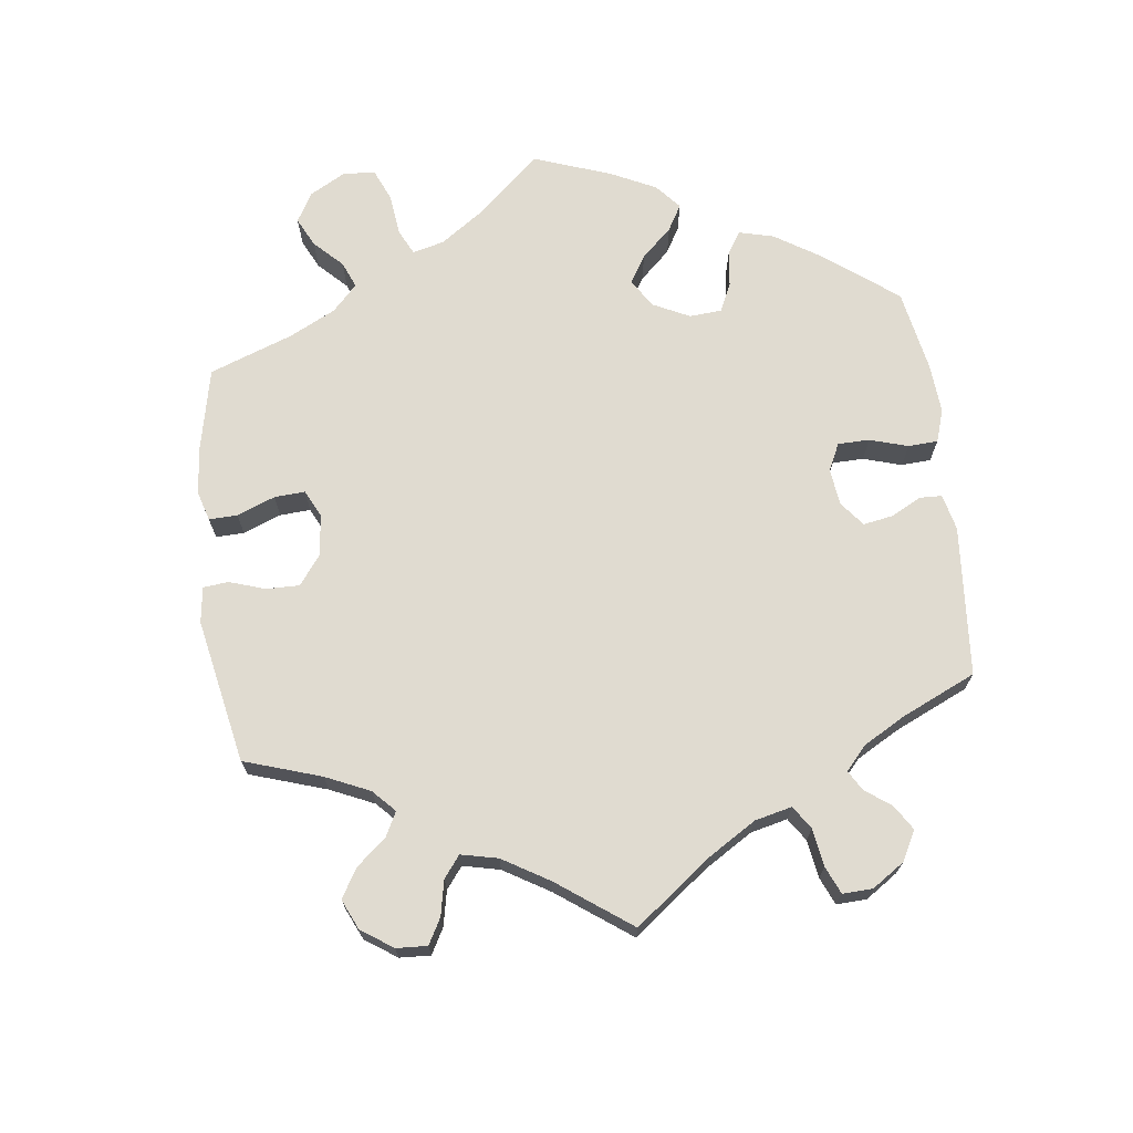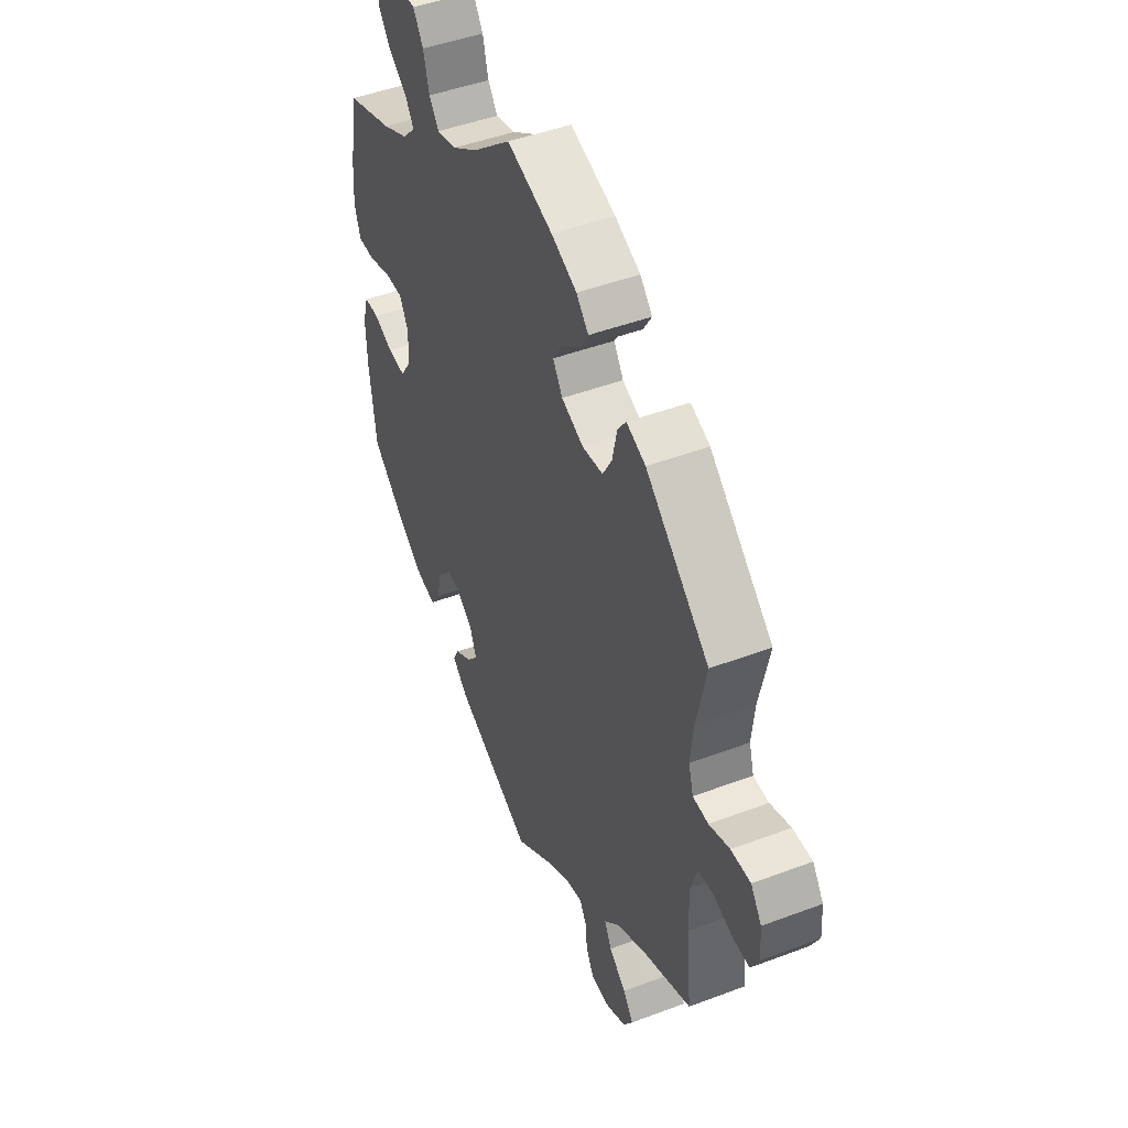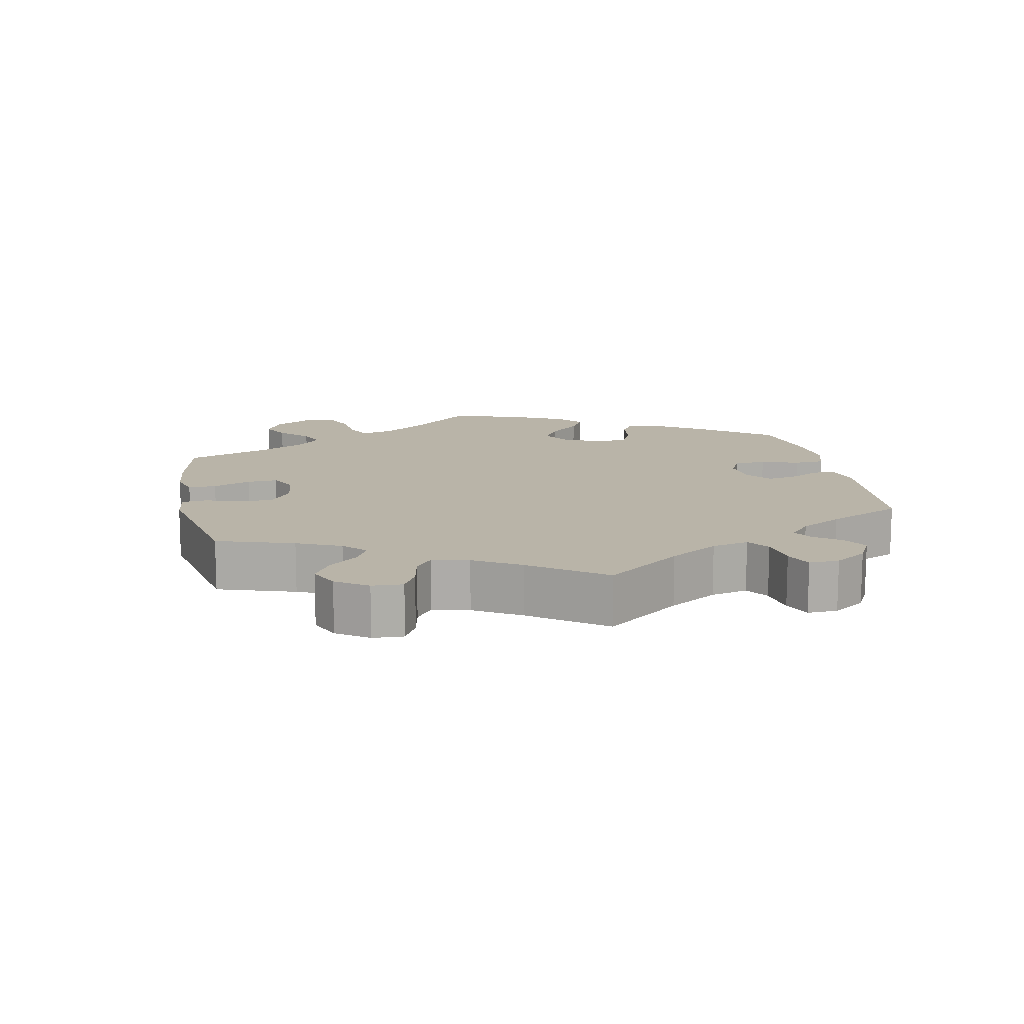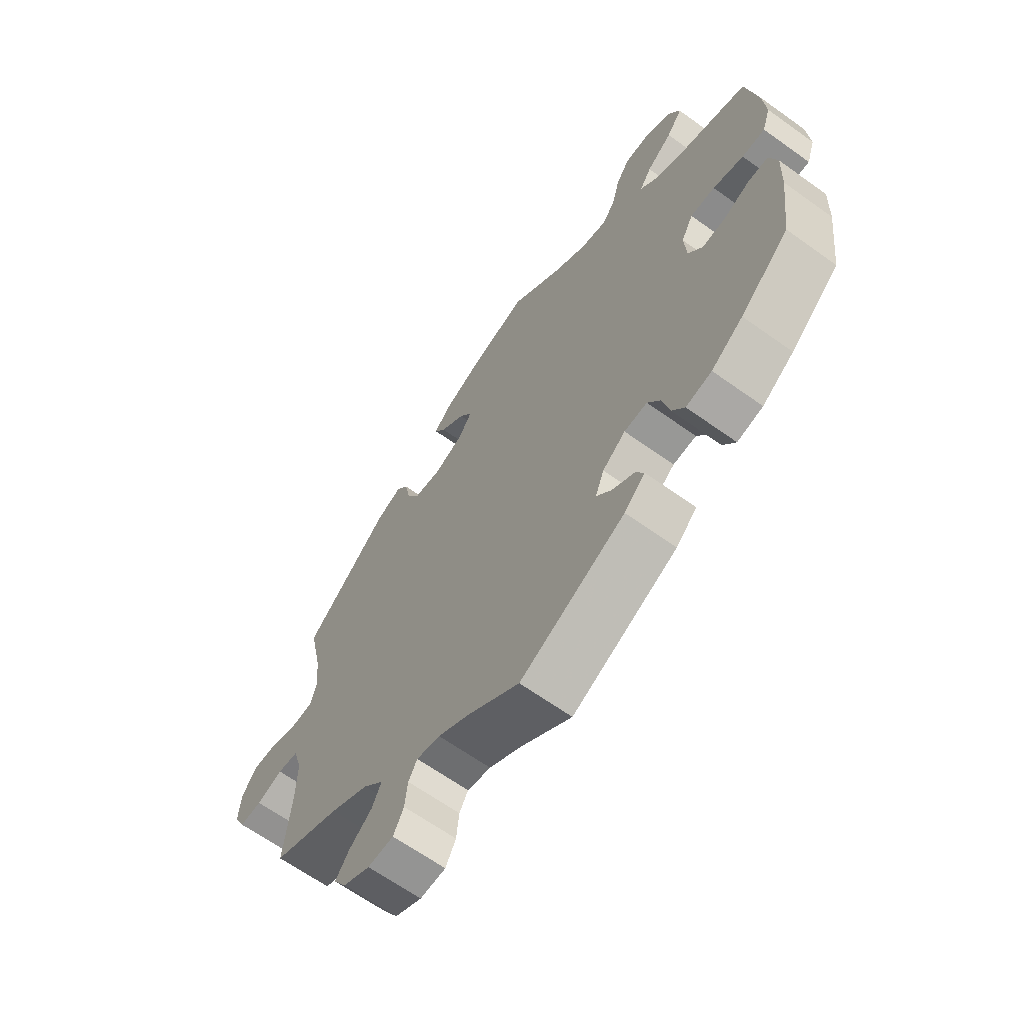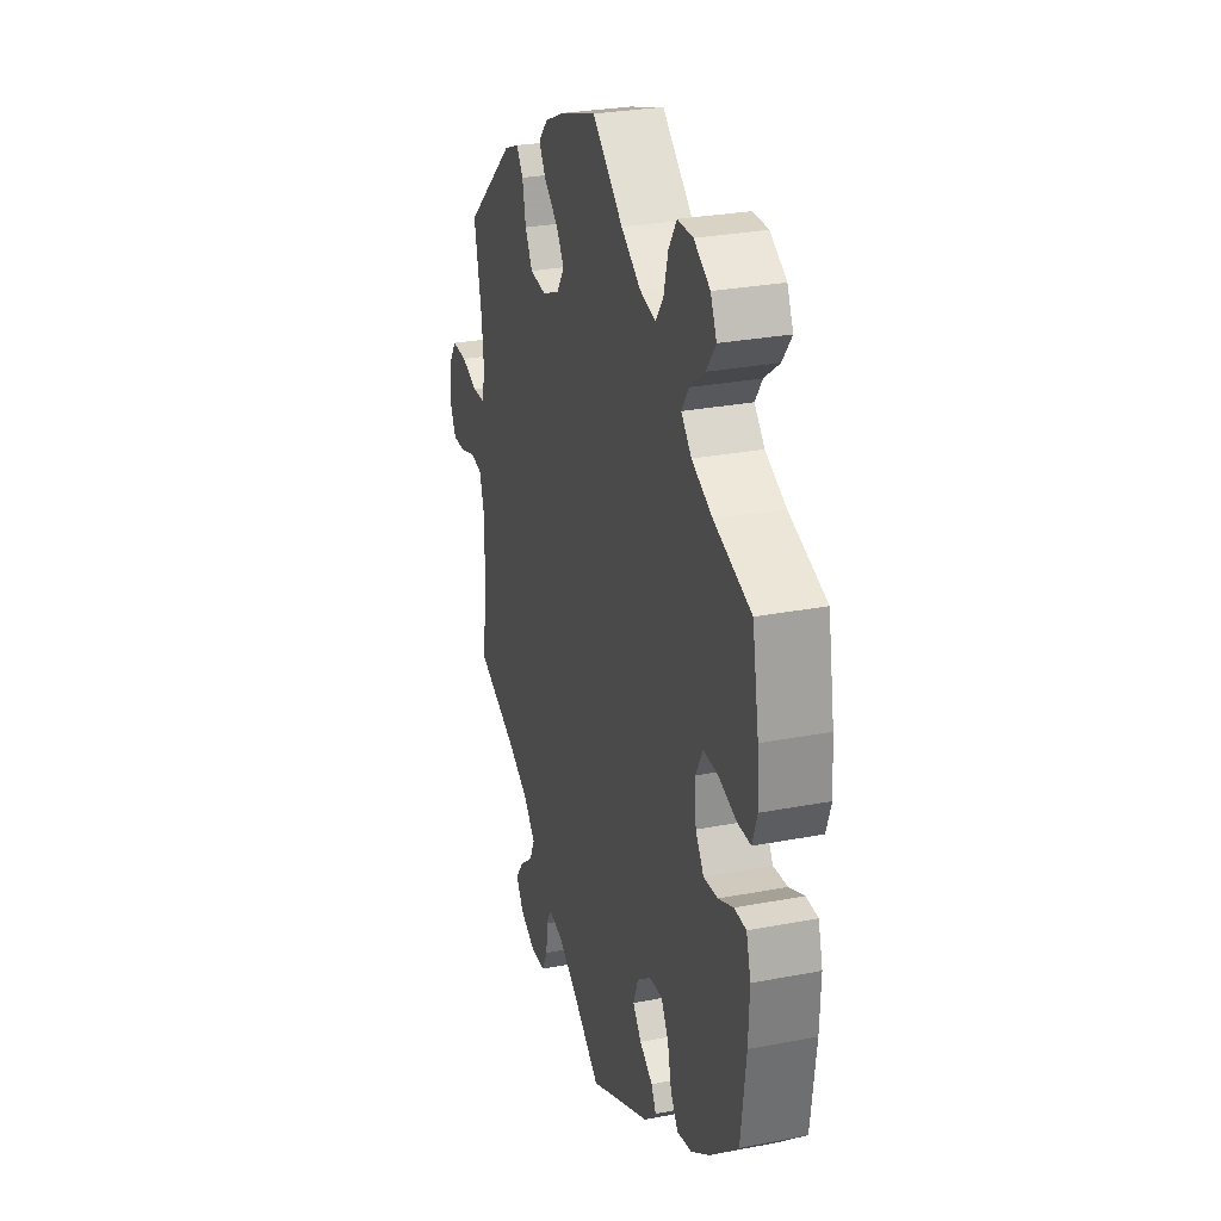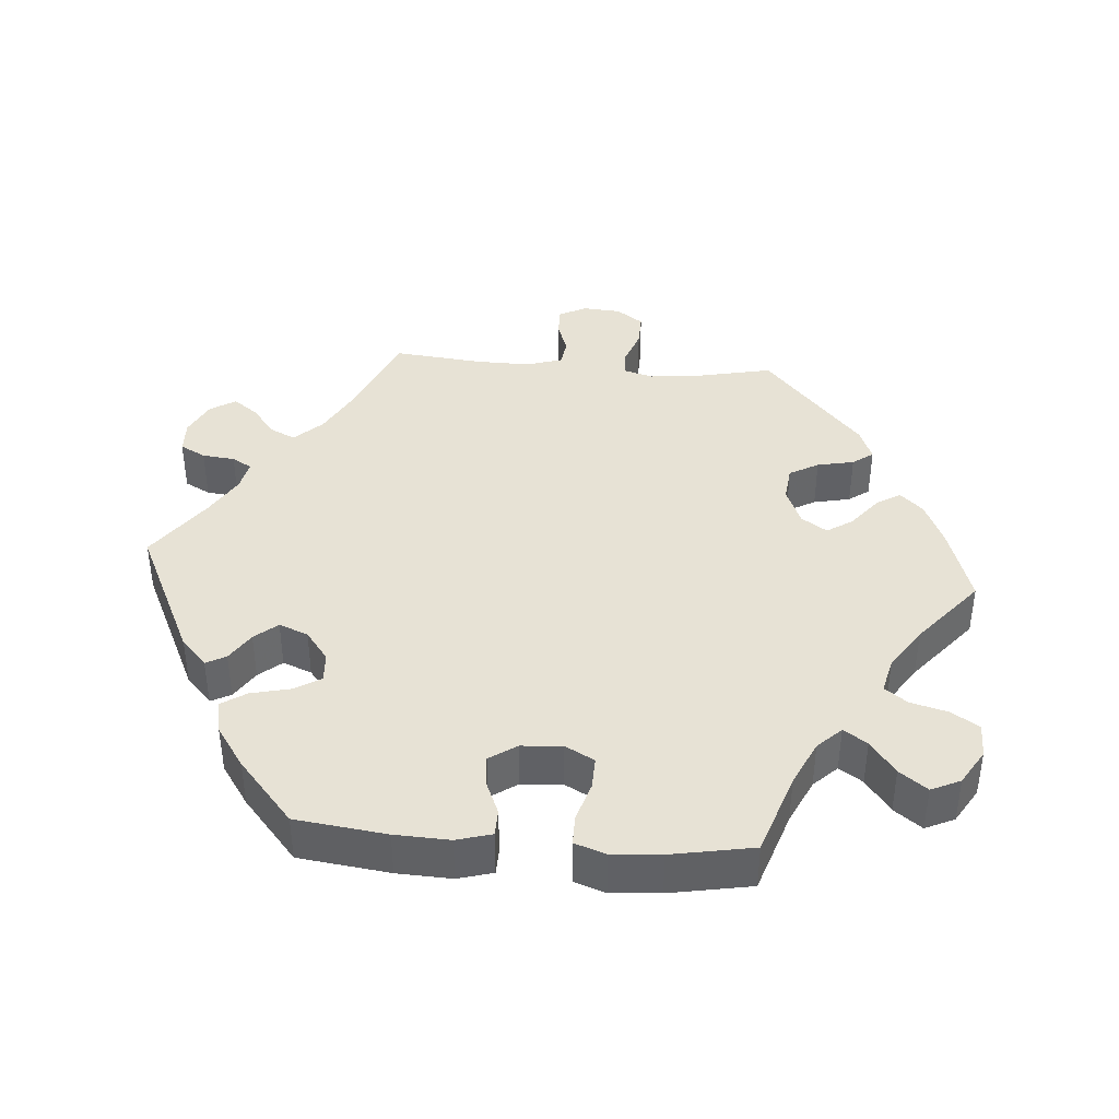
<metadata>
{"format":"obj","ext":"obj","renderer":"f3d","projection":"perspective","resolution":1024,"background":"white","views":[{"elev":70.1,"azim":113.0,"up":"+Y"},{"elev":46.4,"azim":66.7,"up":"+Z"},{"elev":13.3,"azim":108.6,"up":"+Y"},{"elev":-64.9,"azim":-125.8,"up":"+Z"},{"elev":28.3,"azim":-106.2,"up":"+Z"},{"elev":40.1,"azim":-85.4,"up":"+Y"}]}
</metadata>
<code>
v -0.516 0.07 -0.161
v -0.519 0.07 -0.084
v -0.505 0.07 -0.035
v -0.468 0.07 -0.034
v -0.421 0.07 -0.054
v -0.377 0.07 -0.058
v -0.351 0.07 -0.02
v -0.347 0.07 0.038
v -0.369 0.07 0.079
v -0.414 0.07 0.078
v -0.47 0.07 0.061
v -0.512 0.07 0.061
v -0.527 0.07 0.105
v -0.522 0.07 0.174
v -0.501 0.07 0.289
v -0.385 0.07 0.328
v -0.321 0.07 0.358
v -0.289 0.07 0.391
v -0.311 0.07 0.424
v -0.358 0.07 0.459
v -0.387 0.07 0.498
v -0.368 0.07 0.539
v -0.318 0.07 0.569
v -0.27 0.07 0.569
v -0.245 0.07 0.531
v -0.231 0.07 0.478
v -0.207 0.07 0.446
v -0.158 0.07 0.458
v -0.097 0.07 0.498
v -0.001 0.07 0.578
v 0.111 0.07 0.542
v 0.174 0.07 0.514
v 0.204 0.07 0.482
v 0.183 0.07 0.448
v 0.138 0.07 0.412
v 0.114 0.07 0.376
v 0.138 0.07 0.34
v 0.192 0.07 0.317
v 0.243 0.07 0.323
v 0.266 0.07 0.364
v 0.277 0.07 0.416
v 0.298 0.07 0.445
v 0.345 0.07 0.426
v 0.501 0.07 0.289
v 0.477 0.07 0.177
v 0.47 0.07 0.109
v 0.482 0.07 0.068
v 0.52 0.07 0.066
v 0.571 0.07 0.084
v 0.619 0.07 0.085
v 0.646 0.07 0.047
v 0.65 0.07 -0.007
v 0.63 0.07 -0.046
v 0.589 0.07 -0.045
v 0.541 0.07 -0.029
v 0.503 0.07 -0.034
v 0.487 0.07 -0.085
v 0.488 0.07 -0.161
v 0.501 0.07 -0.289
v 0.378 0.07 -0.34
v 0.307 0.07 -0.378
v 0.27 0.07 -0.417
v 0.287 0.07 -0.452
v 0.329 0.07 -0.486
v 0.354 0.07 -0.52
v 0.331 0.07 -0.556
v 0.282 0.07 -0.58
v 0.235 0.07 -0.578
v 0.216 0.07 -0.542
v 0.211 0.07 -0.496
v 0.195 0.07 -0.468
v 0.152 0.07 -0.477
v 0.094 0.07 -0.511
v 0 0.07 -0.578
v -0.192 0.07 -0.486
v -0.23 0.07 -0.45
v -0.215 0.07 -0.422
v -0.174 0.07 -0.396
v -0.147 0.07 -0.364
v -0.163 0.07 -0.323
v -0.205 0.07 -0.291
v -0.247 0.07 -0.288
v -0.27 0.07 -0.326
v -0.283 0.07 -0.381
v -0.306 0.07 -0.416
v -0.353 0.07 -0.406
v -0.411 0.07 -0.366
v -0.5 0.07 -0.289
v -0.516 0 -0.161
v -0.519 0 -0.084
v -0.505 0 -0.035
v -0.468 0 -0.034
v -0.421 0 -0.054
v -0.377 0 -0.058
v -0.351 0 -0.02
v -0.347 0 0.038
v -0.369 0 0.079
v -0.414 0 0.078
v -0.47 0 0.061
v -0.512 0 0.061
v -0.527 0 0.105
v -0.522 0 0.174
v -0.501 0 0.289
v -0.385 0 0.328
v -0.321 0 0.358
v -0.289 0 0.391
v -0.311 0 0.424
v -0.358 0 0.459
v -0.387 0 0.498
v -0.368 0 0.539
v -0.318 0 0.569
v -0.27 0 0.569
v -0.245 0 0.531
v -0.231 0 0.478
v -0.207 0 0.446
v -0.158 0 0.458
v -0.097 0 0.498
v -0.001 0 0.578
v 0.111 0 0.542
v 0.174 0 0.514
v 0.204 0 0.482
v 0.183 0 0.448
v 0.138 0 0.412
v 0.114 0 0.376
v 0.138 0 0.34
v 0.192 0 0.317
v 0.243 0 0.323
v 0.266 0 0.364
v 0.277 0 0.416
v 0.298 0 0.445
v 0.345 0 0.426
v 0.501 0 0.289
v 0.477 0 0.177
v 0.47 0 0.109
v 0.482 0 0.068
v 0.52 0 0.066
v 0.571 0 0.084
v 0.619 0 0.085
v 0.646 0 0.047
v 0.65 0 -0.007
v 0.63 0 -0.046
v 0.589 0 -0.045
v 0.541 0 -0.029
v 0.503 0 -0.034
v 0.487 0 -0.085
v 0.488 0 -0.161
v 0.501 0 -0.289
v 0.378 0 -0.34
v 0.307 0 -0.378
v 0.27 0 -0.417
v 0.287 0 -0.452
v 0.329 0 -0.486
v 0.354 0 -0.52
v 0.331 0 -0.556
v 0.282 0 -0.58
v 0.235 0 -0.578
v 0.216 0 -0.542
v 0.211 0 -0.496
v 0.195 0 -0.468
v 0.152 0 -0.477
v 0.094 0 -0.511
v 0 0 -0.578
v -0.192 0 -0.486
v -0.23 0 -0.45
v -0.215 0 -0.422
v -0.174 0 -0.396
v -0.147 0 -0.364
v -0.163 0 -0.323
v -0.205 0 -0.291
v -0.247 0 -0.288
v -0.27 0 -0.326
v -0.283 0 -0.381
v -0.306 0 -0.416
v -0.353 0 -0.406
v -0.411 0 -0.366
v -0.5 0 -0.289
f 83 84 85 86
f 82 83 86 87
f 75 76 77 78
f 73 74 75 78
f 72 73 78 79
f 71 72 79 80
f 67 68 69 70
f 67 70 71
f 66 67 71
f 63 64 65 66
f 62 63 66 71
f 61 62 71 80
f 58 59 60
f 57 58 60 61
f 56 57 61 80
f 52 53 54 55
f 52 55 56
f 51 52 56
f 48 49 50 51
f 47 48 51 56
f 46 47 56 80
f 42 43 44 45
f 40 41 42 45
f 39 40 45 46
f 38 39 46 80
f 32 33 34 35
f 32 35 36
f 29 30 31 32
f 28 29 32 36
f 27 28 36 37
f 23 24 25 26
f 23 26 27
f 22 23 27
f 19 20 21 22
f 18 19 22 27
f 17 18 27 37
f 13 14 15 16
f 10 11 12 13
f 9 10 13 16
f 8 9 16 17
f 2 3 4 5
f 2 5 6
f 1 2 6
f 82 87 88 1
f 37 38 80 81
f 7 8 17 37
f 6 7 37 81
f 1 6 81 82
f 174 173 172 171
f 175 174 171 170
f 166 165 164 163
f 166 163 162 161
f 167 166 161 160
f 168 167 160 159
f 158 157 156 155
f 159 158 155
f 159 155 154
f 154 153 152 151
f 159 154 151 150
f 168 159 150 149
f 148 147 146
f 149 148 146 145
f 168 149 145 144
f 143 142 141 140
f 144 143 140
f 144 140 139
f 139 138 137 136
f 144 139 136 135
f 168 144 135 134
f 133 132 131 130
f 133 130 129 128
f 134 133 128 127
f 168 134 127 126
f 123 122 121 120
f 124 123 120
f 120 119 118 117
f 124 120 117 116
f 125 124 116 115
f 114 113 112 111
f 115 114 111
f 115 111 110
f 110 109 108 107
f 115 110 107 106
f 125 115 106 105
f 104 103 102 101
f 101 100 99 98
f 104 101 98 97
f 105 104 97 96
f 93 92 91 90
f 94 93 90
f 94 90 89
f 89 176 175 170
f 169 168 126 125
f 125 105 96 95
f 169 125 95 94
f 170 169 94 89
f 1 89 90 2
f 2 90 91 3
f 3 91 92 4
f 4 92 93 5
f 5 93 94 6
f 6 94 95 7
f 7 95 96 8
f 8 96 97 9
f 9 97 98 10
f 10 98 99 11
f 11 99 100 12
f 12 100 101 13
f 13 101 102 14
f 14 102 103 15
f 15 103 104 16
f 16 104 105 17
f 17 105 106 18
f 18 106 107 19
f 19 107 108 20
f 20 108 109 21
f 21 109 110 22
f 22 110 111 23
f 23 111 112 24
f 24 112 113 25
f 25 113 114 26
f 26 114 115 27
f 27 115 116 28
f 28 116 117 29
f 29 117 118 30
f 30 118 119 31
f 31 119 120 32
f 32 120 121 33
f 33 121 122 34
f 34 122 123 35
f 35 123 124 36
f 36 124 125 37
f 37 125 126 38
f 38 126 127 39
f 39 127 128 40
f 40 128 129 41
f 41 129 130 42
f 42 130 131 43
f 43 131 132 44
f 44 132 133 45
f 45 133 134 46
f 46 134 135 47
f 47 135 136 48
f 48 136 137 49
f 49 137 138 50
f 50 138 139 51
f 51 139 140 52
f 52 140 141 53
f 53 141 142 54
f 54 142 143 55
f 55 143 144 56
f 56 144 145 57
f 57 145 146 58
f 58 146 147 59
f 59 147 148 60
f 60 148 149 61
f 61 149 150 62
f 62 150 151 63
f 63 151 152 64
f 64 152 153 65
f 65 153 154 66
f 66 154 155 67
f 67 155 156 68
f 68 156 157 69
f 69 157 158 70
f 70 158 159 71
f 71 159 160 72
f 72 160 161 73
f 73 161 162 74
f 74 162 163 75
f 75 163 164 76
f 76 164 165 77
f 77 165 166 78
f 78 166 167 79
f 79 167 168 80
f 80 168 169 81
f 81 169 170 82
f 82 170 171 83
f 83 171 172 84
f 84 172 173 85
f 85 173 174 86
f 86 174 175 87
f 87 175 176 88
f 88 176 89 1

</code>
